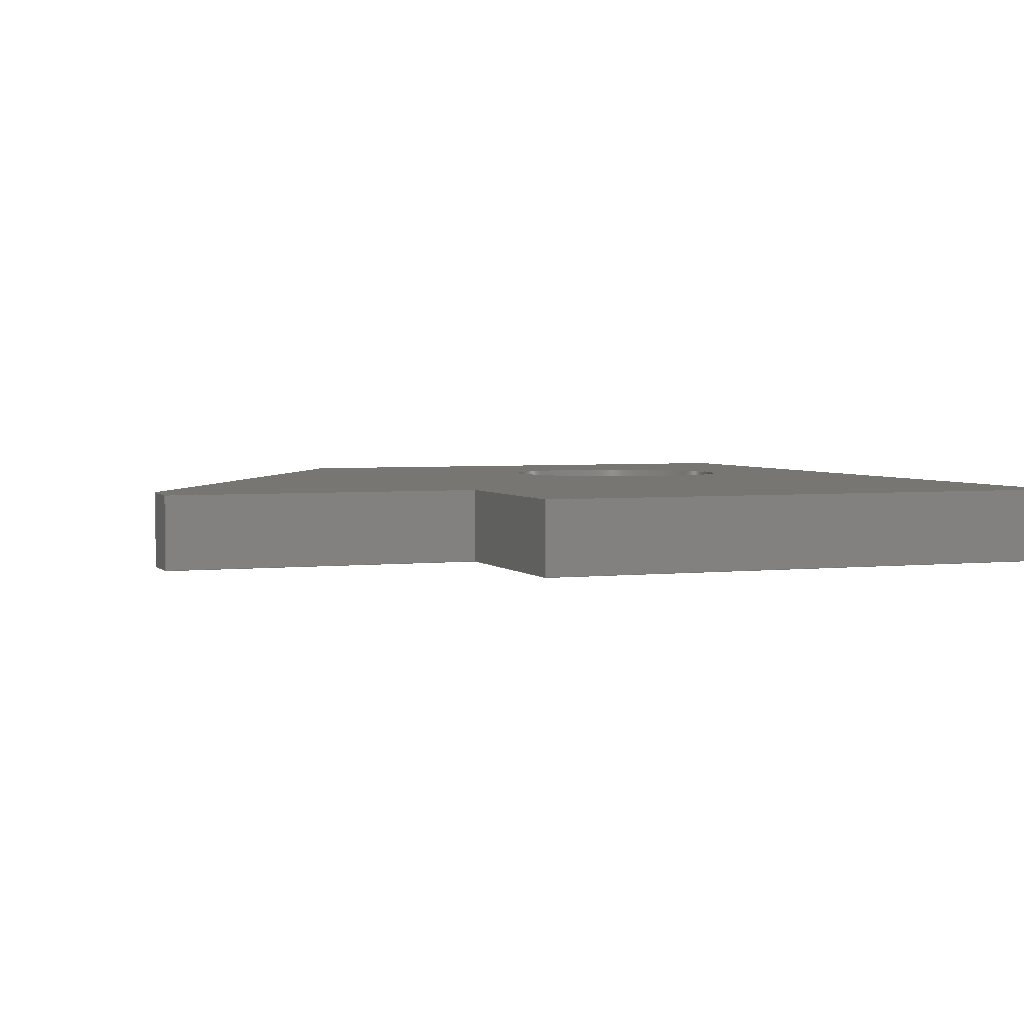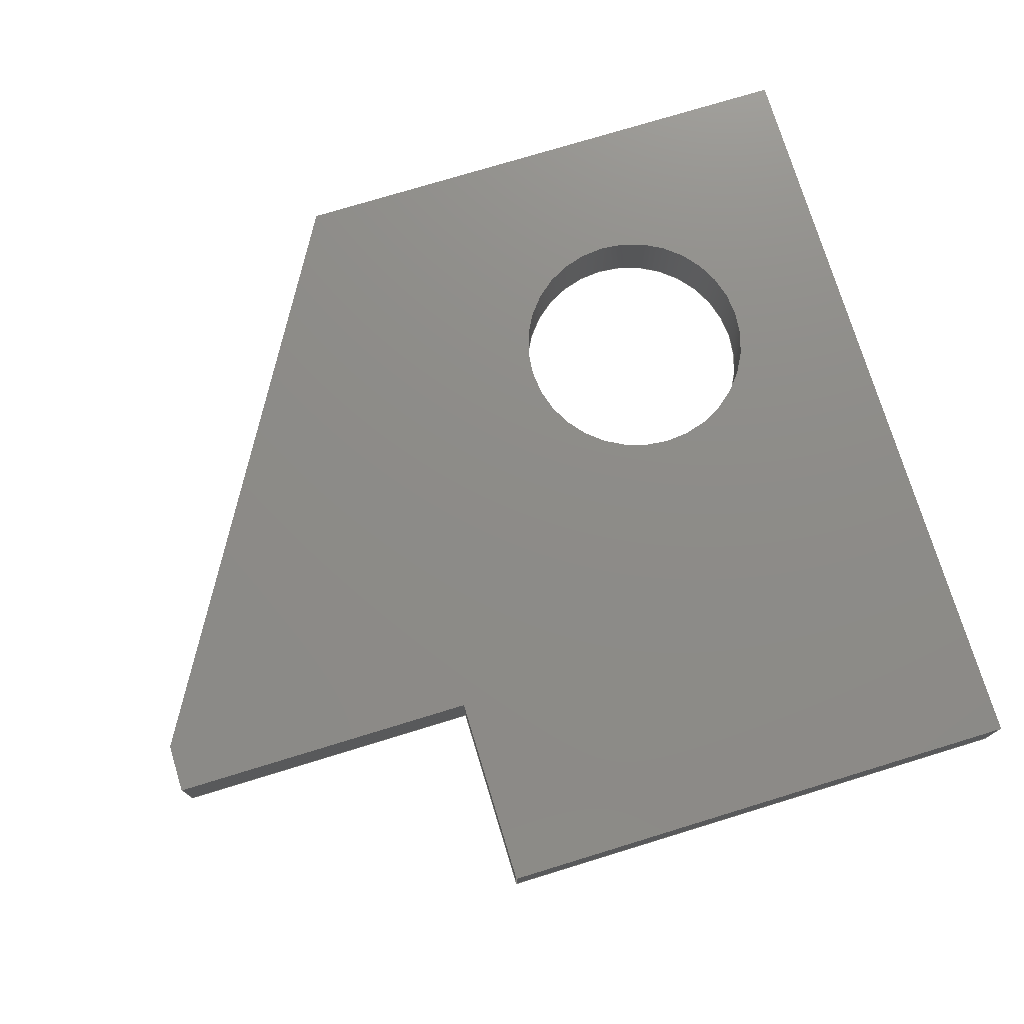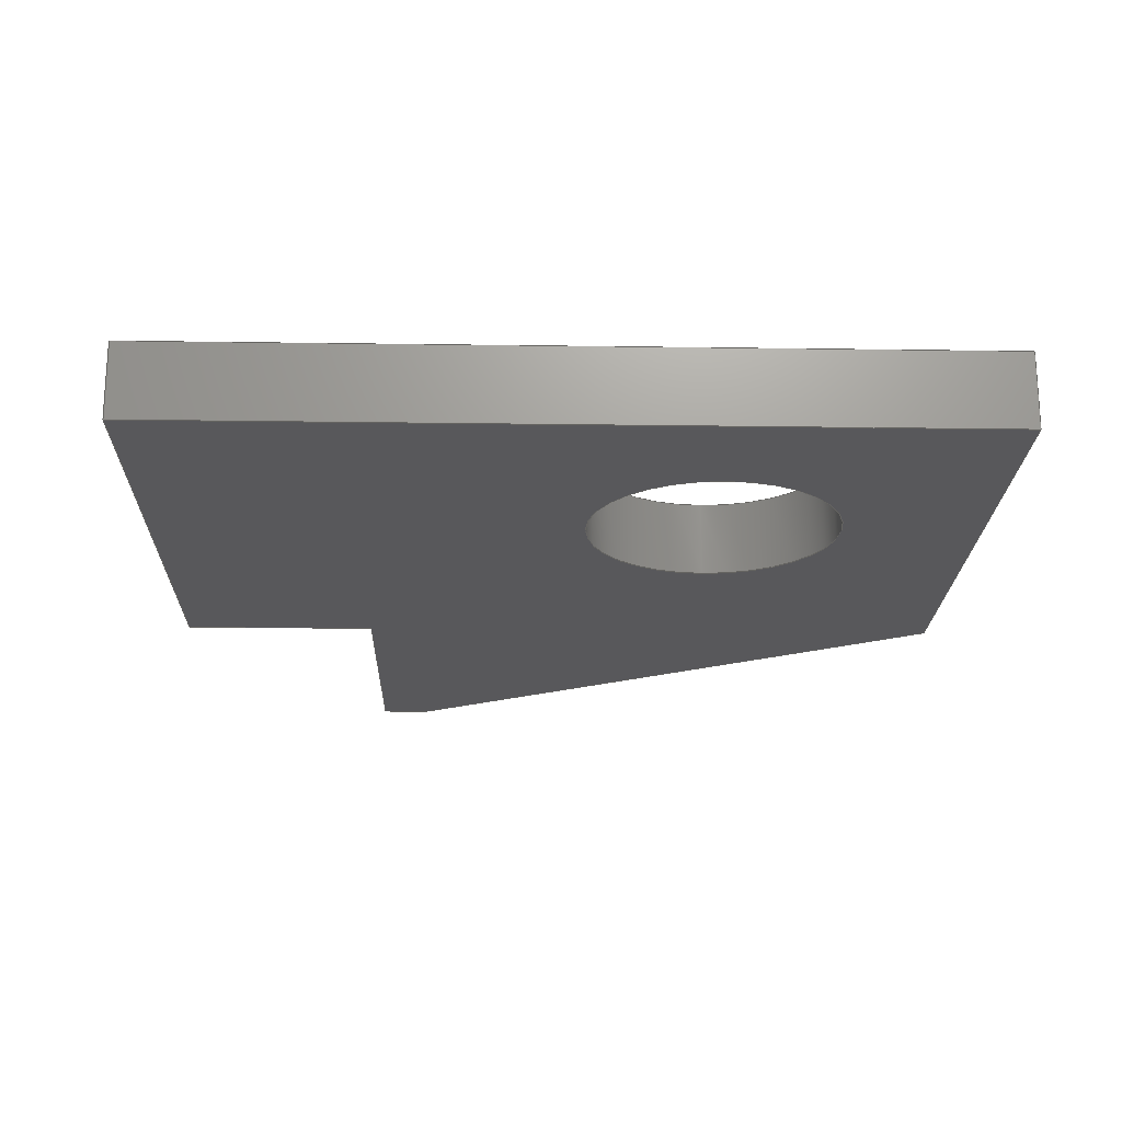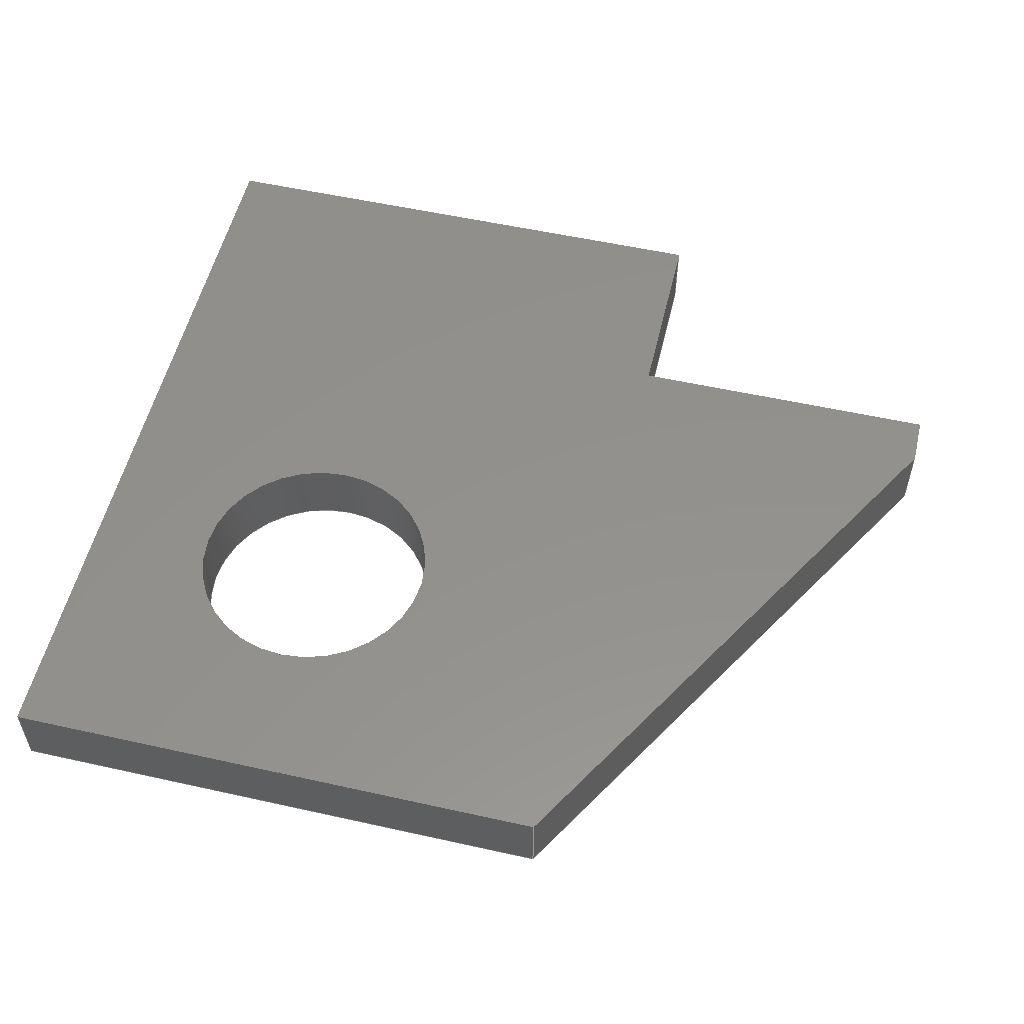
<metadata>
{"format":"step","ext":"step","renderer":"f3d","projection":"perspective","resolution":1024,"background":"white","views":[{"elev":3.4,"azim":-20.6,"up":"+Z"},{"elev":75.2,"azim":-17.0,"up":"+Z"},{"elev":-20.2,"azim":88.5,"up":"+Z"},{"elev":54.6,"azim":-166.7,"up":"+Z"}]}
</metadata>
<code>
ISO-10303-21;
DATA;
#1=MECHANICAL_DESIGN_GEOMETRIC_PRESENTATION_REPRESENTATION('',(#4),#312);
#2=SHAPE_REPRESENTATION_RELATIONSHIP('SRR','None',#319,#3);
#3=ADVANCED_BREP_SHAPE_REPRESENTATION('',(#5),#311);
#4=STYLED_ITEM('',(#329),#5);
#5=MANIFOLD_SOLID_BREP('Body1',#184);
#6=FACE_BOUND('',#36,.T.);
#7=FACE_BOUND('',#38,.T.);
#8=PLANE('',#201);
#9=PLANE('',#202);
#10=PLANE('',#203);
#11=PLANE('',#204);
#12=PLANE('',#205);
#13=PLANE('',#206);
#14=PLANE('',#207);
#15=PLANE('',#208);
#16=PLANE('',#209);
#17=FACE_OUTER_BOUND('',#27,.T.);
#18=FACE_OUTER_BOUND('',#28,.T.);
#19=FACE_OUTER_BOUND('',#29,.T.);
#20=FACE_OUTER_BOUND('',#30,.T.);
#21=FACE_OUTER_BOUND('',#31,.T.);
#22=FACE_OUTER_BOUND('',#32,.T.);
#23=FACE_OUTER_BOUND('',#33,.T.);
#24=FACE_OUTER_BOUND('',#34,.T.);
#25=FACE_OUTER_BOUND('',#35,.T.);
#26=FACE_OUTER_BOUND('',#37,.T.);
#27=EDGE_LOOP('',(#125,#126,#127,#128));
#28=EDGE_LOOP('',(#129,#130,#131,#132));
#29=EDGE_LOOP('',(#133,#134,#135,#136));
#30=EDGE_LOOP('',(#137,#138,#139,#140));
#31=EDGE_LOOP('',(#141,#142,#143,#144));
#32=EDGE_LOOP('',(#145,#146,#147,#148));
#33=EDGE_LOOP('',(#149,#150,#151,#152));
#34=EDGE_LOOP('',(#153,#154,#155,#156));
#35=EDGE_LOOP('',(#157,#158,#159,#160,#161,#162,#163));
#36=EDGE_LOOP('',(#164));
#37=EDGE_LOOP('',(#165,#166,#167,#168,#169,#170,#171));
#38=EDGE_LOOP('',(#172));
#39=LINE('',#263,#61);
#40=LINE('',#268,#62);
#41=LINE('',#270,#63);
#42=LINE('',#272,#64);
#43=LINE('',#273,#65);
#44=LINE('',#276,#66);
#45=LINE('',#278,#67);
#46=LINE('',#279,#68);
#47=LINE('',#282,#69);
#48=LINE('',#284,#70);
#49=LINE('',#285,#71);
#50=LINE('',#288,#72);
#51=LINE('',#290,#73);
#52=LINE('',#291,#74);
#53=LINE('',#294,#75);
#54=LINE('',#296,#76);
#55=LINE('',#297,#77);
#56=LINE('',#300,#78);
#57=LINE('',#302,#79);
#58=LINE('',#303,#80);
#59=LINE('',#305,#81);
#60=LINE('',#306,#82);
#61=VECTOR('',#216,1);
#62=VECTOR('',#221,1);
#63=VECTOR('',#222,1);
#64=VECTOR('',#223,1);
#65=VECTOR('',#224,1);
#66=VECTOR('',#227,1);
#67=VECTOR('',#228,1);
#68=VECTOR('',#229,1);
#69=VECTOR('',#232,1);
#70=VECTOR('',#233,1);
#71=VECTOR('',#234,1);
#72=VECTOR('',#237,1);
#73=VECTOR('',#238,1);
#74=VECTOR('',#239,1);
#75=VECTOR('',#242,1);
#76=VECTOR('',#243,1);
#77=VECTOR('',#244,1);
#78=VECTOR('',#247,1);
#79=VECTOR('',#248,1);
#80=VECTOR('',#249,1);
#81=VECTOR('',#252,1);
#82=VECTOR('',#253,1);
#83=CIRCLE('',#199,1);
#84=CIRCLE('',#200,1);
#85=VERTEX_POINT('',#260);
#86=VERTEX_POINT('',#262);
#87=VERTEX_POINT('',#266);
#88=VERTEX_POINT('',#267);
#89=VERTEX_POINT('',#269);
#90=VERTEX_POINT('',#271);
#91=VERTEX_POINT('',#275);
#92=VERTEX_POINT('',#277);
#93=VERTEX_POINT('',#281);
#94=VERTEX_POINT('',#283);
#95=VERTEX_POINT('',#287);
#96=VERTEX_POINT('',#289);
#97=VERTEX_POINT('',#293);
#98=VERTEX_POINT('',#295);
#99=VERTEX_POINT('',#299);
#100=VERTEX_POINT('',#301);
#101=EDGE_CURVE('',#85,#85,#83,.T.);
#102=EDGE_CURVE('',#85,#86,#39,.T.);
#103=EDGE_CURVE('',#86,#86,#84,.T.);
#104=EDGE_CURVE('',#87,#88,#40,.T.);
#105=EDGE_CURVE('',#87,#89,#41,.T.);
#106=EDGE_CURVE('',#90,#89,#42,.T.);
#107=EDGE_CURVE('',#88,#90,#43,.T.);
#108=EDGE_CURVE('',#88,#91,#44,.T.);
#109=EDGE_CURVE('',#92,#90,#45,.T.);
#110=EDGE_CURVE('',#91,#92,#46,.T.);
#111=EDGE_CURVE('',#91,#93,#47,.T.);
#112=EDGE_CURVE('',#94,#92,#48,.T.);
#113=EDGE_CURVE('',#93,#94,#49,.T.);
#114=EDGE_CURVE('',#93,#95,#50,.T.);
#115=EDGE_CURVE('',#96,#94,#51,.T.);
#116=EDGE_CURVE('',#95,#96,#52,.T.);
#117=EDGE_CURVE('',#95,#97,#53,.T.);
#118=EDGE_CURVE('',#98,#96,#54,.T.);
#119=EDGE_CURVE('',#97,#98,#55,.T.);
#120=EDGE_CURVE('',#97,#99,#56,.T.);
#121=EDGE_CURVE('',#100,#98,#57,.T.);
#122=EDGE_CURVE('',#99,#100,#58,.T.);
#123=EDGE_CURVE('',#87,#99,#59,.T.);
#124=EDGE_CURVE('',#89,#100,#60,.T.);
#125=ORIENTED_EDGE('',*,*,#101,.F.);
#126=ORIENTED_EDGE('',*,*,#102,.T.);
#127=ORIENTED_EDGE('',*,*,#103,.T.);
#128=ORIENTED_EDGE('',*,*,#102,.F.);
#129=ORIENTED_EDGE('',*,*,#104,.F.);
#130=ORIENTED_EDGE('',*,*,#105,.T.);
#131=ORIENTED_EDGE('',*,*,#106,.F.);
#132=ORIENTED_EDGE('',*,*,#107,.F.);
#133=ORIENTED_EDGE('',*,*,#108,.F.);
#134=ORIENTED_EDGE('',*,*,#107,.T.);
#135=ORIENTED_EDGE('',*,*,#109,.F.);
#136=ORIENTED_EDGE('',*,*,#110,.F.);
#137=ORIENTED_EDGE('',*,*,#111,.F.);
#138=ORIENTED_EDGE('',*,*,#110,.T.);
#139=ORIENTED_EDGE('',*,*,#112,.F.);
#140=ORIENTED_EDGE('',*,*,#113,.F.);
#141=ORIENTED_EDGE('',*,*,#114,.F.);
#142=ORIENTED_EDGE('',*,*,#113,.T.);
#143=ORIENTED_EDGE('',*,*,#115,.F.);
#144=ORIENTED_EDGE('',*,*,#116,.F.);
#145=ORIENTED_EDGE('',*,*,#117,.F.);
#146=ORIENTED_EDGE('',*,*,#116,.T.);
#147=ORIENTED_EDGE('',*,*,#118,.F.);
#148=ORIENTED_EDGE('',*,*,#119,.F.);
#149=ORIENTED_EDGE('',*,*,#120,.F.);
#150=ORIENTED_EDGE('',*,*,#119,.T.);
#151=ORIENTED_EDGE('',*,*,#121,.F.);
#152=ORIENTED_EDGE('',*,*,#122,.F.);
#153=ORIENTED_EDGE('',*,*,#123,.T.);
#154=ORIENTED_EDGE('',*,*,#122,.T.);
#155=ORIENTED_EDGE('',*,*,#124,.F.);
#156=ORIENTED_EDGE('',*,*,#105,.F.);
#157=ORIENTED_EDGE('',*,*,#124,.T.);
#158=ORIENTED_EDGE('',*,*,#121,.T.);
#159=ORIENTED_EDGE('',*,*,#118,.T.);
#160=ORIENTED_EDGE('',*,*,#115,.T.);
#161=ORIENTED_EDGE('',*,*,#112,.T.);
#162=ORIENTED_EDGE('',*,*,#109,.T.);
#163=ORIENTED_EDGE('',*,*,#106,.T.);
#164=ORIENTED_EDGE('',*,*,#101,.T.);
#165=ORIENTED_EDGE('',*,*,#123,.F.);
#166=ORIENTED_EDGE('',*,*,#104,.T.);
#167=ORIENTED_EDGE('',*,*,#108,.T.);
#168=ORIENTED_EDGE('',*,*,#111,.T.);
#169=ORIENTED_EDGE('',*,*,#114,.T.);
#170=ORIENTED_EDGE('',*,*,#117,.T.);
#171=ORIENTED_EDGE('',*,*,#120,.T.);
#172=ORIENTED_EDGE('',*,*,#103,.F.);
#173=CYLINDRICAL_SURFACE('',#198,1);
#174=ADVANCED_FACE('',(#17),#173,.F.);
#175=ADVANCED_FACE('',(#18),#8,.T.);
#176=ADVANCED_FACE('',(#19),#9,.T.);
#177=ADVANCED_FACE('',(#20),#10,.T.);
#178=ADVANCED_FACE('',(#21),#11,.T.);
#179=ADVANCED_FACE('',(#22),#12,.T.);
#180=ADVANCED_FACE('',(#23),#13,.T.);
#181=ADVANCED_FACE('',(#24),#14,.T.);
#182=ADVANCED_FACE('',(#25,#6),#15,.T.);
#183=ADVANCED_FACE('',(#26,#7),#16,.F.);
#184=CLOSED_SHELL('',(#174,#175,#176,#177,#178,#179,#180,#181,#182,#183));
#185=DERIVED_UNIT_ELEMENT(#187,1);
#186=DERIVED_UNIT_ELEMENT(#314,3);
#187=(
MASS_UNIT()
NAMED_UNIT(*)
SI_UNIT(.KILO.,.GRAM.)
);
#188=DERIVED_UNIT((#185,#186));
#189=MEASURE_REPRESENTATION_ITEM('density measure',
POSITIVE_RATIO_MEASURE(7850),#188);
#190=PROPERTY_DEFINITION_REPRESENTATION(#195,#192);
#191=PROPERTY_DEFINITION_REPRESENTATION(#196,#193);
#192=REPRESENTATION('material name',(#194),#311);
#193=REPRESENTATION('density',(#189),#311);
#194=DESCRIPTIVE_REPRESENTATION_ITEM('Steel','Steel');
#195=PROPERTY_DEFINITION('material property','material name',#321);
#196=PROPERTY_DEFINITION('material property','density of part',#321);
#197=AXIS2_PLACEMENT_3D('placement',#258,#210,#211);
#198=AXIS2_PLACEMENT_3D('',#259,#212,#213);
#199=AXIS2_PLACEMENT_3D('',#261,#214,#215);
#200=AXIS2_PLACEMENT_3D('',#264,#217,#218);
#201=AXIS2_PLACEMENT_3D('',#265,#219,#220);
#202=AXIS2_PLACEMENT_3D('',#274,#225,#226);
#203=AXIS2_PLACEMENT_3D('',#280,#230,#231);
#204=AXIS2_PLACEMENT_3D('',#286,#235,#236);
#205=AXIS2_PLACEMENT_3D('',#292,#240,#241);
#206=AXIS2_PLACEMENT_3D('',#298,#245,#246);
#207=AXIS2_PLACEMENT_3D('',#304,#250,#251);
#208=AXIS2_PLACEMENT_3D('',#307,#254,#255);
#209=AXIS2_PLACEMENT_3D('',#308,#256,#257);
#210=DIRECTION('axis',(0,0,1));
#211=DIRECTION('refdir',(1,0,0));
#212=DIRECTION('center_axis',(0,0,1));
#213=DIRECTION('ref_axis',(1,0,0));
#214=DIRECTION('center_axis',(0,0,-1));
#215=DIRECTION('ref_axis',(1,0,0));
#216=DIRECTION('',(0,0,-1));
#217=DIRECTION('center_axis',(0,0,-1));
#218=DIRECTION('ref_axis',(1,0,0));
#219=DIRECTION('center_axis',(-1,0,0));
#220=DIRECTION('ref_axis',(0,-1,0));
#221=DIRECTION('',(0,1,0));
#222=DIRECTION('',(0,0,1));
#223=DIRECTION('',(0,-1,0));
#224=DIRECTION('',(0,0,1));
#225=DIRECTION('center_axis',(-0.8659,0.5003,0));
#226=DIRECTION('ref_axis',(-0.5003,-0.8659,0));
#227=DIRECTION('',(0.5003,0.8659,0));
#228=DIRECTION('',(-0.5003,-0.8659,0));
#229=DIRECTION('',(0,0,1));
#230=DIRECTION('center_axis',(-4.934e-15,1,0));
#231=DIRECTION('ref_axis',(-1,-4.934e-15,0));
#232=DIRECTION('',(1,4.934e-15,0));
#233=DIRECTION('',(-1,-4.934e-15,0));
#234=DIRECTION('',(0,0,1));
#235=DIRECTION('center_axis',(1,6.559e-15,0));
#236=DIRECTION('ref_axis',(-6.559e-15,1,0));
#237=DIRECTION('',(6.559e-15,-1,0));
#238=DIRECTION('',(-6.559e-15,1,0));
#239=DIRECTION('',(0,0,1));
#240=DIRECTION('center_axis',(5.773e-15,-1,0));
#241=DIRECTION('ref_axis',(1,5.773e-15,0));
#242=DIRECTION('',(-1,-5.773e-15,0));
#243=DIRECTION('',(1,5.773e-15,0));
#244=DIRECTION('',(0,0,1));
#245=DIRECTION('center_axis',(-1,-2.22e-15,0));
#246=DIRECTION('ref_axis',(2.22e-15,-1,0));
#247=DIRECTION('',(-2.22e-15,1,0));
#248=DIRECTION('',(2.22e-15,-1,0));
#249=DIRECTION('',(0,0,1));
#250=DIRECTION('center_axis',(-3.35e-17,-1,0));
#251=DIRECTION('ref_axis',(1,-3.35e-17,0));
#252=DIRECTION('',(1,-3.35e-17,0));
#253=DIRECTION('',(1,-3.35e-17,0));
#254=DIRECTION('center_axis',(0,0,1));
#255=DIRECTION('ref_axis',(1,0,0));
#256=DIRECTION('center_axis',(0,0,1));
#257=DIRECTION('ref_axis',(1,0,0));
#258=CARTESIAN_POINT('',(0,0,0));
#259=CARTESIAN_POINT('Origin',(-28.27,4.8,0));
#260=CARTESIAN_POINT('',(-29.27,4.8,0.6));
#261=CARTESIAN_POINT('Origin',(-28.27,4.8,0.6));
#262=CARTESIAN_POINT('',(-29.27,4.8,0));
#263=CARTESIAN_POINT('',(-29.27,4.8,0));
#264=CARTESIAN_POINT('Origin',(-28.27,4.8,0));
#265=CARTESIAN_POINT('Origin',(-33.37,2.4,0));
#266=CARTESIAN_POINT('',(-33.37,2,0));
#267=CARTESIAN_POINT('',(-33.37,2.4,0));
#268=CARTESIAN_POINT('',(-33.37,2,0));
#269=CARTESIAN_POINT('',(-33.37,2,0.6));
#270=CARTESIAN_POINT('',(-33.37,2,0));
#271=CARTESIAN_POINT('',(-33.37,2.4,0.6));
#272=CARTESIAN_POINT('',(-33.37,2,0.6));
#273=CARTESIAN_POINT('',(-33.37,2.4,0));
#274=CARTESIAN_POINT('Origin',(-30.77,6.9,0));
#275=CARTESIAN_POINT('',(-30.77,6.9,0));
#276=CARTESIAN_POINT('',(-33.37,2.4,0));
#277=CARTESIAN_POINT('',(-30.77,6.9,0.6));
#278=CARTESIAN_POINT('',(-33.37,2.4,0.6));
#279=CARTESIAN_POINT('',(-30.77,6.9,0));
#280=CARTESIAN_POINT('Origin',(-26.27,6.9,0));
#281=CARTESIAN_POINT('',(-26.27,6.9,0));
#282=CARTESIAN_POINT('',(-30.77,6.9,0));
#283=CARTESIAN_POINT('',(-26.27,6.9,0.6));
#284=CARTESIAN_POINT('',(-30.77,6.9,0.6));
#285=CARTESIAN_POINT('',(-26.27,6.9,0));
#286=CARTESIAN_POINT('Origin',(-26.27,0.4,0));
#287=CARTESIAN_POINT('',(-26.27,0.4,0));
#288=CARTESIAN_POINT('',(-26.27,6.9,0));
#289=CARTESIAN_POINT('',(-26.27,0.4,0.6));
#290=CARTESIAN_POINT('',(-26.27,6.9,0.6));
#291=CARTESIAN_POINT('',(-26.27,0.4,0));
#292=CARTESIAN_POINT('Origin',(-30.77,0.4,0));
#293=CARTESIAN_POINT('',(-30.77,0.4,0));
#294=CARTESIAN_POINT('',(-26.27,0.4,0));
#295=CARTESIAN_POINT('',(-30.77,0.4,0.6));
#296=CARTESIAN_POINT('',(-26.27,0.4,0.6));
#297=CARTESIAN_POINT('',(-30.77,0.4,0));
#298=CARTESIAN_POINT('Origin',(-30.77,2,0));
#299=CARTESIAN_POINT('',(-30.77,2,0));
#300=CARTESIAN_POINT('',(-30.77,0.4,0));
#301=CARTESIAN_POINT('',(-30.77,2,0.6));
#302=CARTESIAN_POINT('',(-30.77,0.4,0.6));
#303=CARTESIAN_POINT('',(-30.77,2,0));
#304=CARTESIAN_POINT('Origin',(-33.37,2,0));
#305=CARTESIAN_POINT('',(-216.4,2,0));
#306=CARTESIAN_POINT('',(-216.4,2,0.6));
#307=CARTESIAN_POINT('Origin',(-29.82,3.65,0.6));
#308=CARTESIAN_POINT('Origin',(-29.82,3.65,0));
#309=UNCERTAINTY_MEASURE_WITH_UNIT(LENGTH_MEASURE(0.001),#313,
'DISTANCE_ACCURACY_VALUE',
'Maximum model space distance between geometric entities at asserted c
onnectivities');
#310=UNCERTAINTY_MEASURE_WITH_UNIT(LENGTH_MEASURE(0.001),#313,
'DISTANCE_ACCURACY_VALUE',
'Maximum model space distance between geometric entities at asserted c
onnectivities');
#311=(
GEOMETRIC_REPRESENTATION_CONTEXT(3)
GLOBAL_UNCERTAINTY_ASSIGNED_CONTEXT((#309))
GLOBAL_UNIT_ASSIGNED_CONTEXT((#313,#315,#316))
REPRESENTATION_CONTEXT('','3D')
);
#312=(
GEOMETRIC_REPRESENTATION_CONTEXT(3)
GLOBAL_UNCERTAINTY_ASSIGNED_CONTEXT((#310))
GLOBAL_UNIT_ASSIGNED_CONTEXT((#313,#315,#316))
REPRESENTATION_CONTEXT('','3D')
);
#313=(
LENGTH_UNIT()
NAMED_UNIT(*)
SI_UNIT(.CENTI.,.METRE.)
);
#314=(
LENGTH_UNIT()
NAMED_UNIT(*)
SI_UNIT($,.METRE.)
);
#315=(
NAMED_UNIT(*)
PLANE_ANGLE_UNIT()
SI_UNIT($,.RADIAN.)
);
#316=(
NAMED_UNIT(*)
SI_UNIT($,.STERADIAN.)
SOLID_ANGLE_UNIT()
);
#317=SHAPE_DEFINITION_REPRESENTATION(#318,#319);
#318=PRODUCT_DEFINITION_SHAPE('',$,#321);
#319=SHAPE_REPRESENTATION('',(#197),#311);
#320=PRODUCT_DEFINITION_CONTEXT('part definition',#325,'design');
#321=PRODUCT_DEFINITION('Actuator_lower_mount','Actuator_lower_mount',#322,
#320);
#322=PRODUCT_DEFINITION_FORMATION('',$,#327);
#323=PRODUCT_RELATED_PRODUCT_CATEGORY('Actuator_lower_mount',
'Actuator_lower_mount',(#327));
#324=APPLICATION_PROTOCOL_DEFINITION('international standard',
'automotive_design',2009,#325);
#325=APPLICATION_CONTEXT(
'Core Data for Automotive Mechanical Design Process');
#326=PRODUCT_CONTEXT('part definition',#325,'mechanical');
#327=PRODUCT('Actuator_lower_mount','Actuator_lower_mount',$,(#326));
#328=PRESENTATION_STYLE_ASSIGNMENT((#330));
#329=PRESENTATION_STYLE_ASSIGNMENT((#331));
#330=SURFACE_STYLE_USAGE(.BOTH.,#332);
#331=SURFACE_STYLE_USAGE(.BOTH.,#333);
#332=SURFACE_SIDE_STYLE('',(#334));
#333=SURFACE_SIDE_STYLE('',(#335));
#334=SURFACE_STYLE_FILL_AREA(#336);
#335=SURFACE_STYLE_FILL_AREA(#337);
#336=FILL_AREA_STYLE('Steel - Satin',(#338));
#337=FILL_AREA_STYLE('Powder Coat (Red)',(#339));
#338=FILL_AREA_STYLE_COLOUR('Steel - Satin',#340);
#339=FILL_AREA_STYLE_COLOUR('Powder Coat (Red)',#341);
#340=COLOUR_RGB('Steel - Satin',0.6275,0.6275,0.6275);
#341=COLOUR_RGB('Powder Coat (Red)',0.7686,0.2078,
0.1529);
ENDSEC;
END-ISO-10303-21;

</code>
